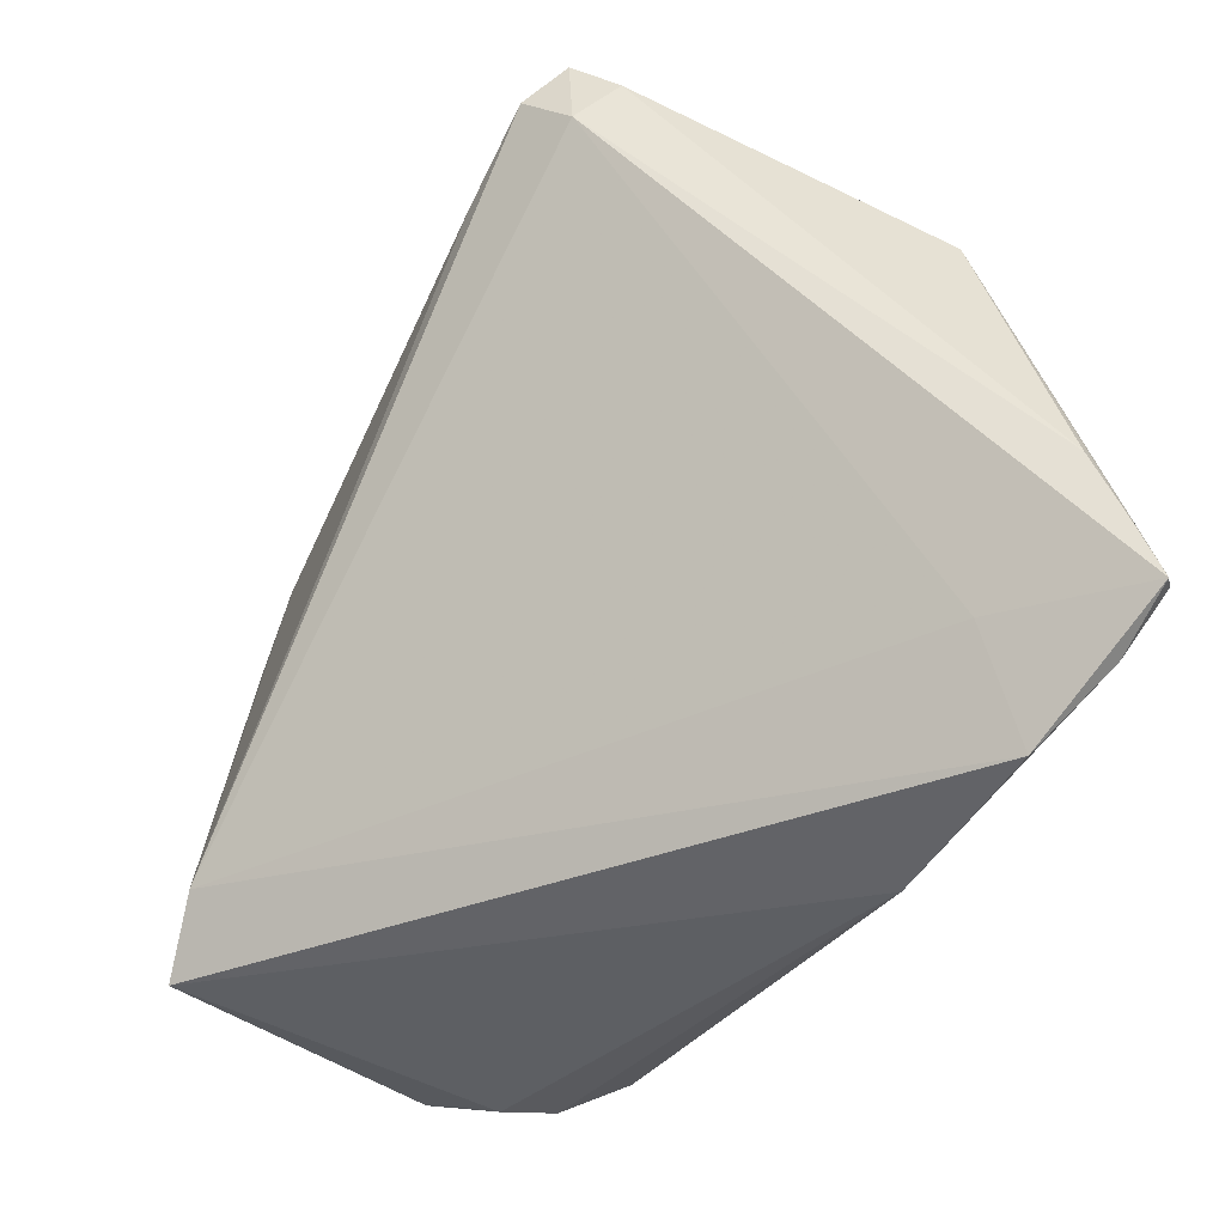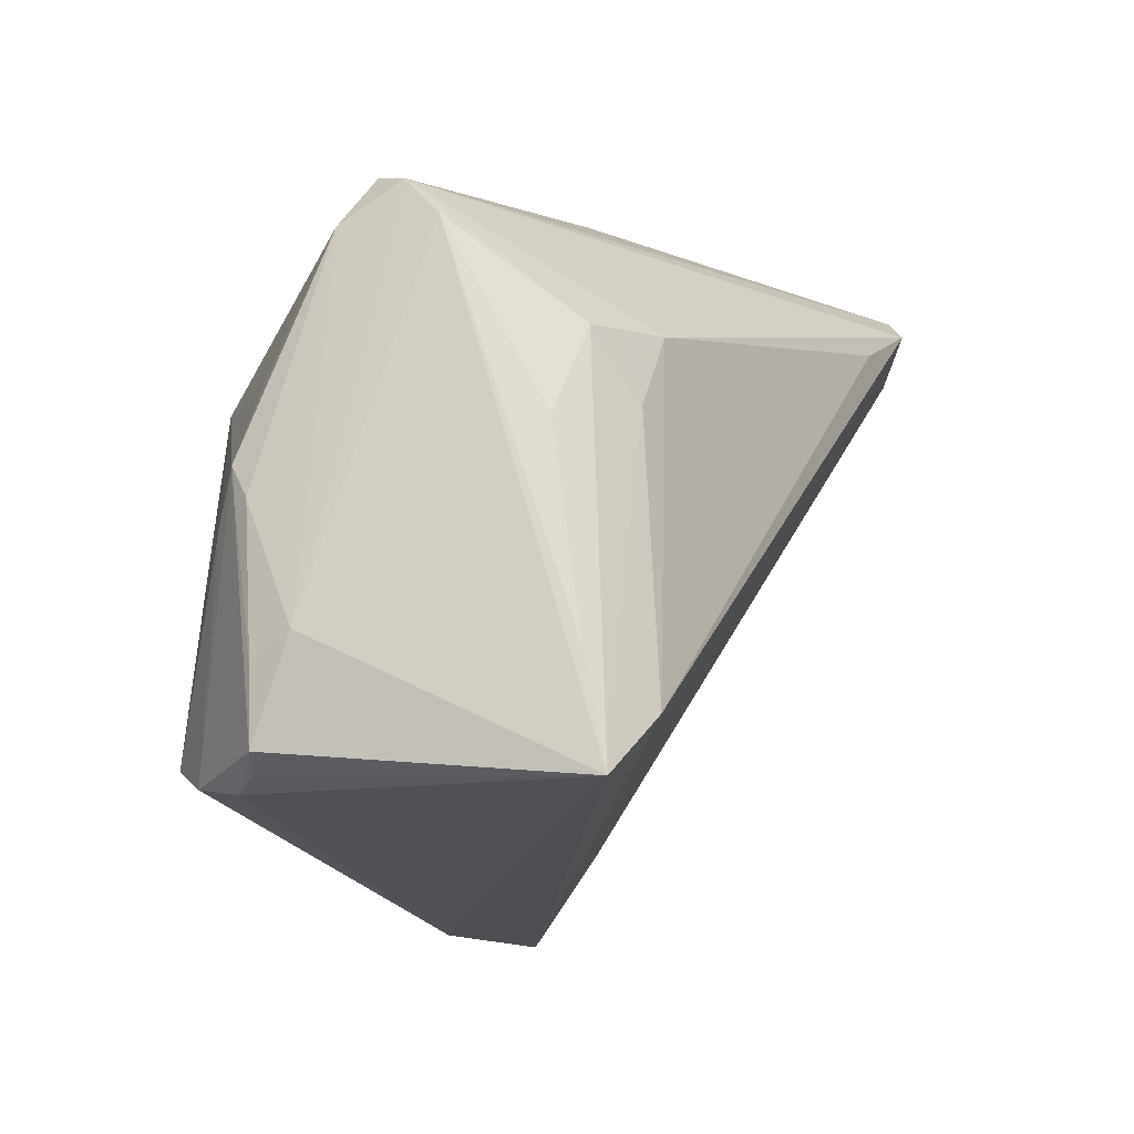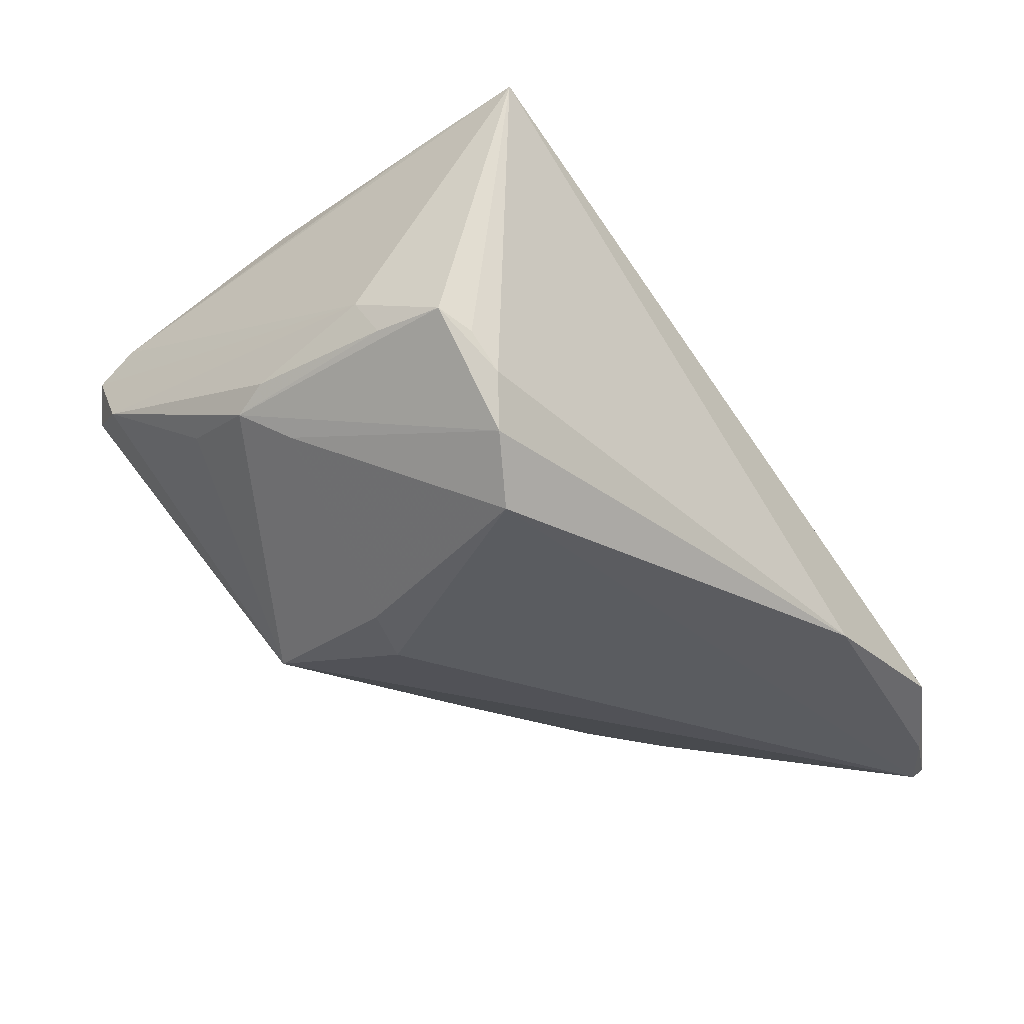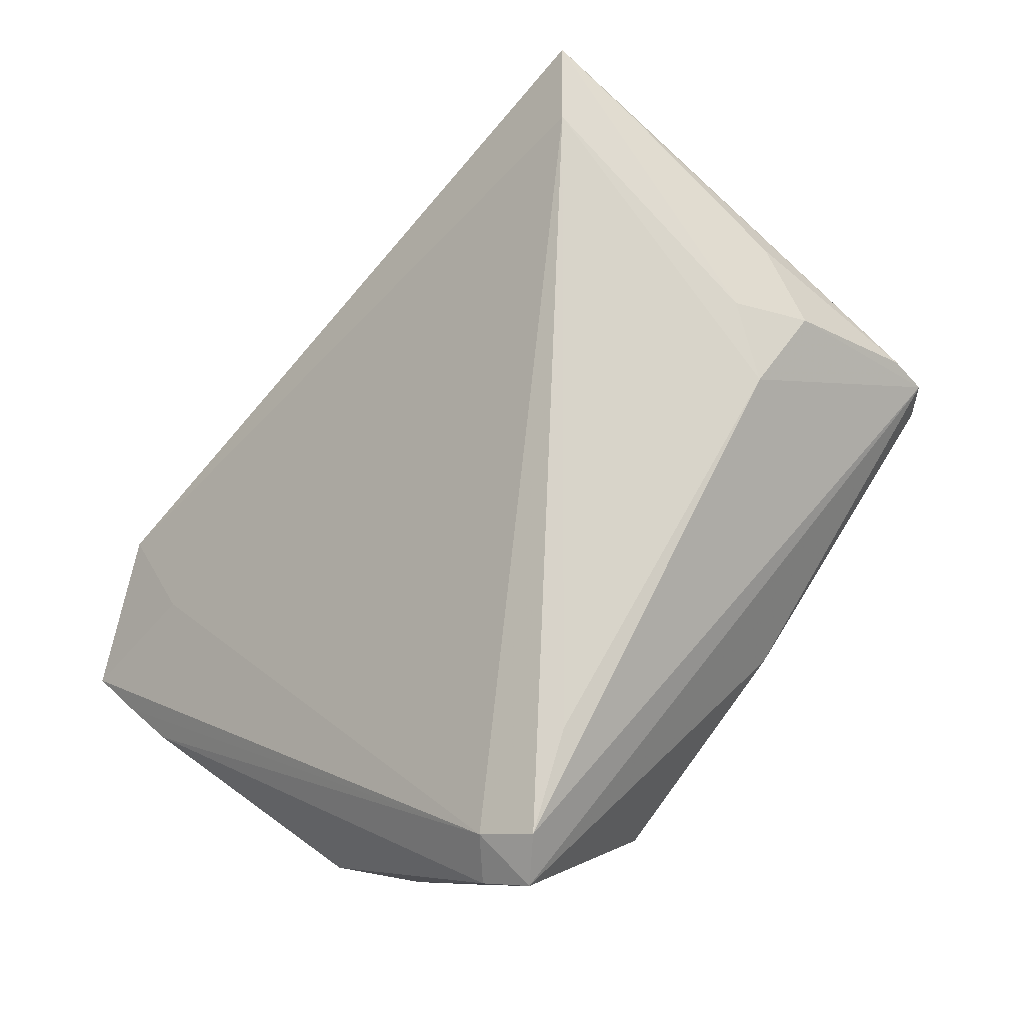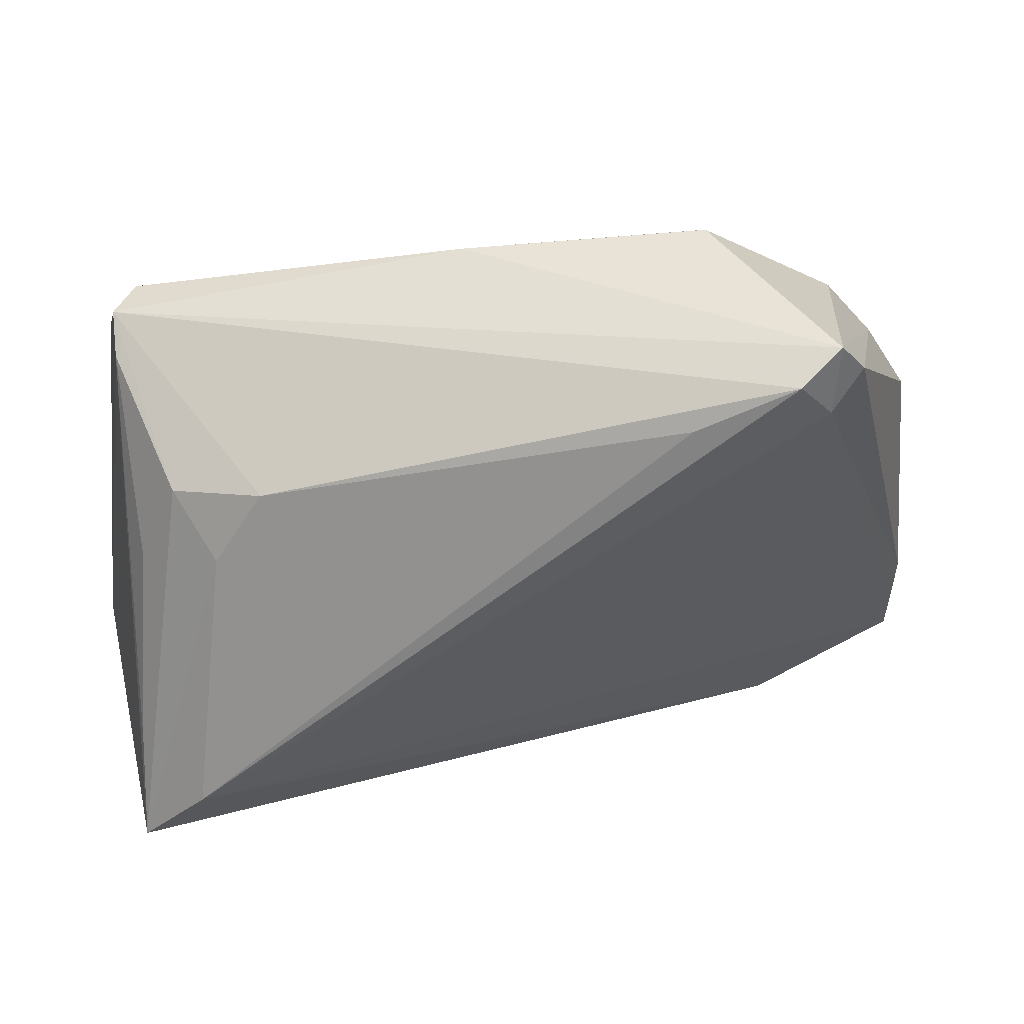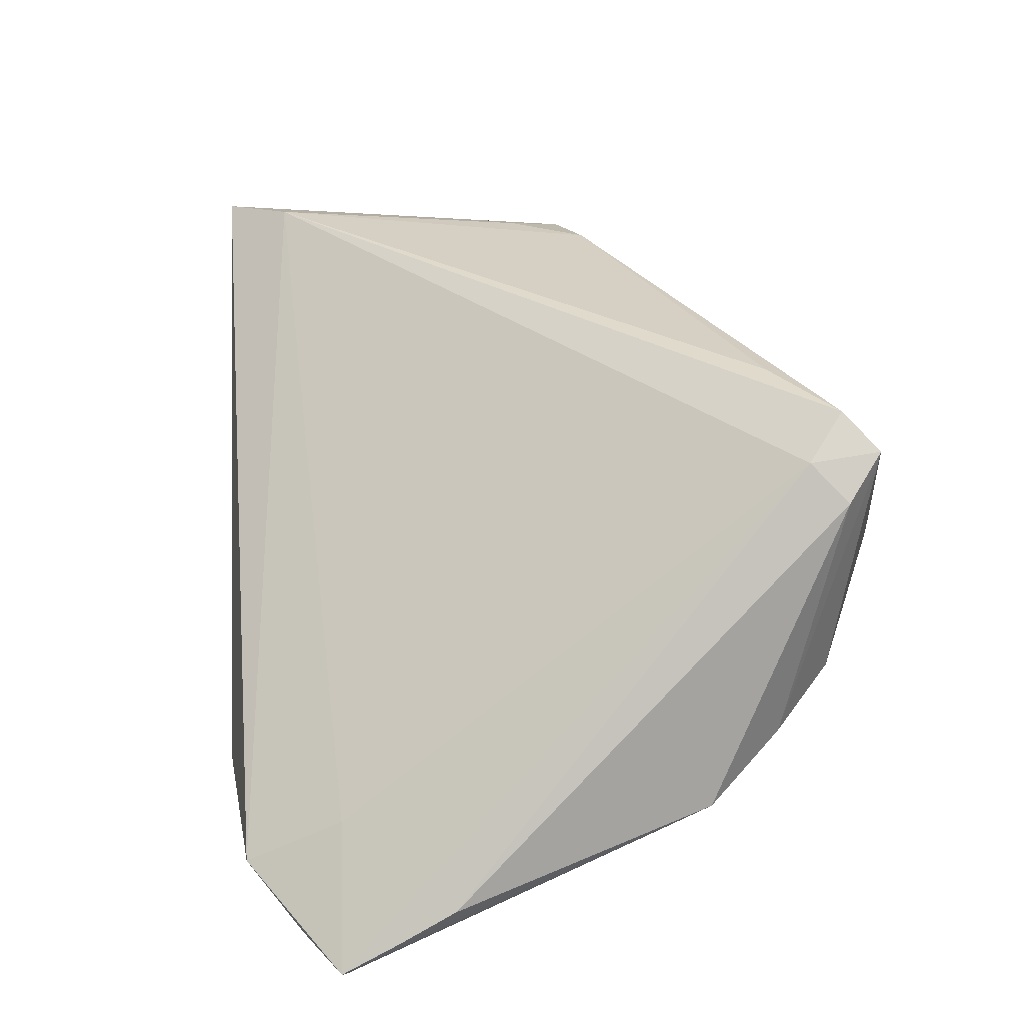
<metadata>
{"format":"obj","ext":"obj","renderer":"f3d","projection":"perspective","resolution":1024,"background":"white","views":[{"elev":-48.6,"azim":60.2,"up":"+Y"},{"elev":-12.2,"azim":-61.9,"up":"+Y"},{"elev":-28.0,"azim":-54.8,"up":"+Z"},{"elev":75.8,"azim":131.7,"up":"+Z"},{"elev":28.8,"azim":1.9,"up":"+Y"},{"elev":32.5,"azim":77.7,"up":"+Z"}]}
</metadata>
<code>
v 0.04253 0.0009815 -0.01999
v -0.04827 0.001699 -0.00849
v -0.04334 0.03078 0.008277
v 0.02745 0.04177 0.00705
v -0.02309 0.01542 -0.02719
v -0.03911 0.005276 0.02291
v -0.01981 9.354e-05 -0.02872
v 0.02566 0.02741 0.03144
v -0.001282 0.03914 0.007393
v 0.04926 0.02372 -0.005357
v 0.05795 -0.03197 -0.02614
v -0.008043 0.03076 -0.006788
v 0.05801 -0.01804 -0.01887
v -0.04129 0.03224 0.003779
v -0.02372 0.01651 0.02786
v 0.03992 -0.04104 -0.02222
v 0.0419 0.03642 0.02812
v 0.00967 0.0139 -0.02157
v 0.01862 -0.04066 -0.02263
v -0.03497 -0.02668 -0.02368
v 0.03734 0.03294 0.03144
v -0.0403 -0.01832 0.02688
v 0.02681 0.03818 -0.001837
v -0.04205 -0.03059 -0.01093
v -0.04909 -0.002077 -0.006019
v -0.04909 -0.01574 -0.0003378
v 0.05655 -0.03121 -0.02747
v 0.04507 0.03188 0.02347
v 0.04716 0.01633 -0.01303
v 0.05805 -0.02497 -0.02256
v -0.04522 -0.02929 -0.006908
v -0.04031 -0.03088 0.02955
v -0.02938 0.007831 0.02803
v -0.03451 0.01539 0.02481
v -0.04267 0.02666 0.01201
v -0.04906 -0.01915 -0.005121
v 0.04341 -0.02937 -0.01515
v -0.0488 -0.0274 -0.005053
v -0.0403 -0.02952 -0.01724
v -0.03263 -0.02416 0.03144
v -0.03069 0.02385 -0.01256
v 0.05485 0.01392 -0.0109
v -0.02658 -0.001943 -0.0269
v 0.04163 0.02869 -0.005421
v -0.04537 -0.003869 -0.01199
v -0.04504 0.01147 -0.006842
v -0.04533 0.0261 0.001427
v 0.04983 -0.03546 -0.02616
v 0.04322 0.03157 -0.001061
v 0.04126 0.02799 0.02726
f 38 32 26
f 26 32 35
f 45 2 5
f 21 50 17
f 40 50 21
f 40 32 16
f 5 23 29
f 29 18 5
f 42 27 29
f 16 32 19
f 32 24 19
f 5 27 7
f 7 27 20
f 5 18 1
f 1 27 5
f 18 29 1
f 1 29 27
f 36 2 38
f 38 26 36
f 31 32 38
f 38 24 31
f 31 24 32
f 5 2 46
f 46 47 5
f 2 47 46
f 5 47 14
f 25 47 2
f 26 47 25
f 2 36 25
f 25 36 26
f 28 13 42
f 28 50 13
f 28 17 50
f 37 40 16
f 50 40 37
f 11 27 42
f 50 37 11
f 11 37 16
f 21 15 8
f 8 40 21
f 15 40 8
f 20 27 48
f 48 19 20
f 16 19 48
f 48 11 16
f 27 11 48
f 20 19 39
f 39 19 24
f 39 24 38
f 39 45 20
f 38 2 39
f 2 45 39
f 5 7 43
f 43 7 20
f 43 45 5
f 20 45 43
f 6 34 35
f 32 34 6
f 32 40 33
f 33 34 32
f 33 40 15
f 15 34 33
f 3 14 47
f 3 26 35
f 3 47 26
f 21 17 3
f 3 15 21
f 35 34 3
f 3 34 15
f 23 14 9
f 9 3 17
f 14 3 9
f 12 23 5
f 12 14 23
f 4 49 23
f 17 49 4
f 23 9 4
f 4 9 17
f 10 28 42
f 10 49 17
f 17 28 10
f 44 29 23
f 23 49 44
f 49 10 44
f 42 29 44
f 44 10 42
f 42 13 30
f 30 11 42
f 13 50 30
f 50 11 30
f 35 32 22
f 22 6 35
f 32 6 22
f 5 14 41
f 41 12 5
f 14 12 41

</code>
